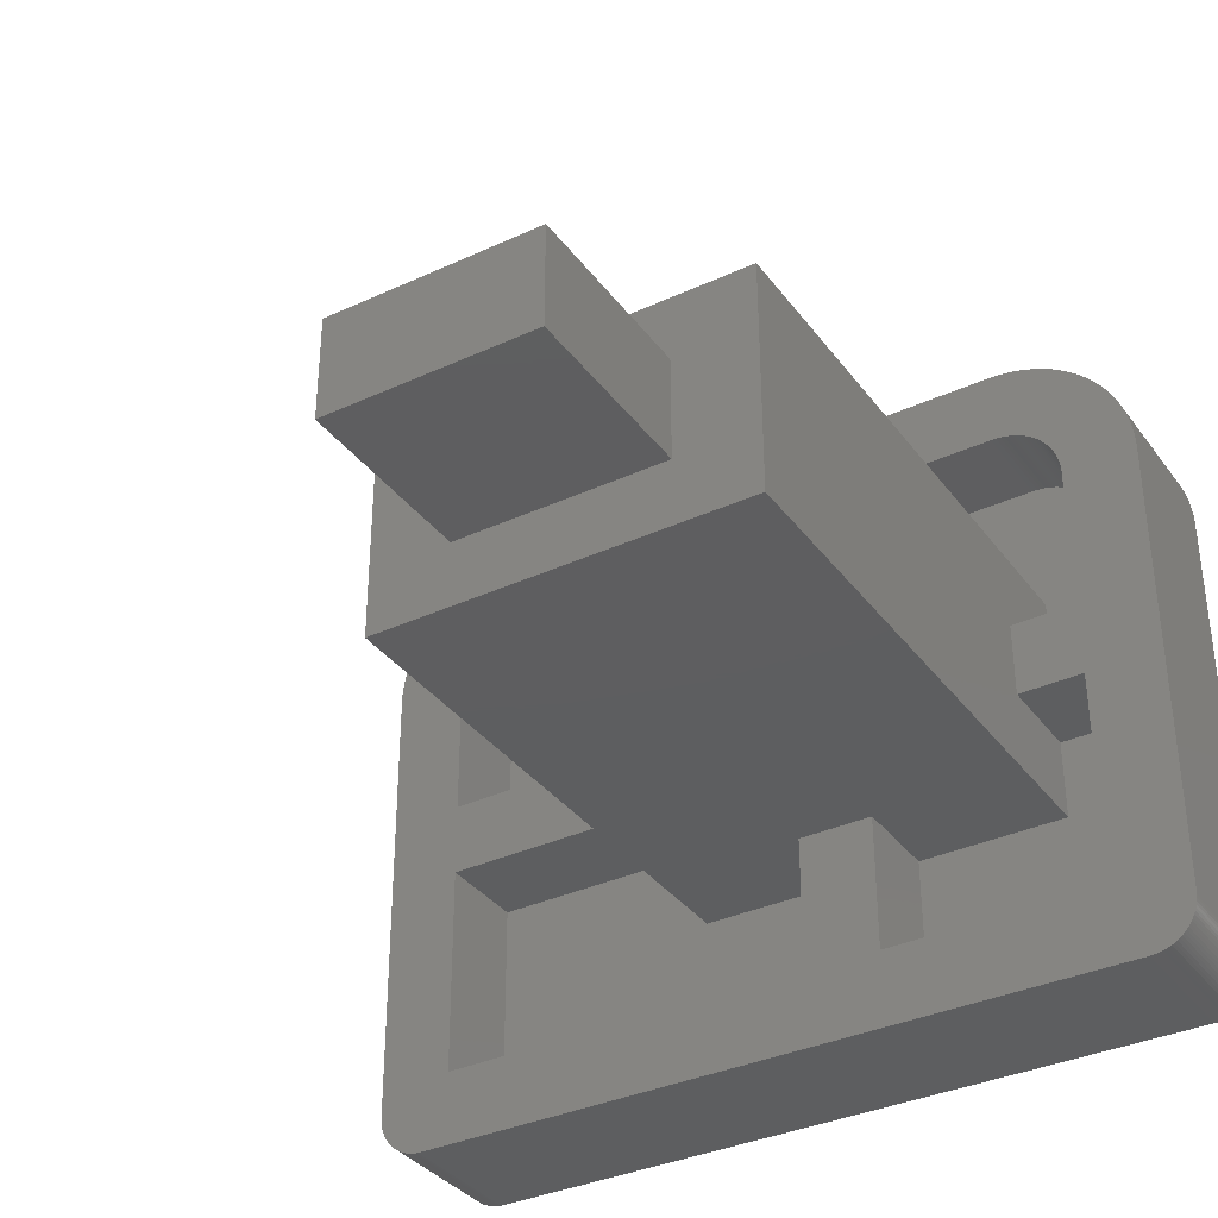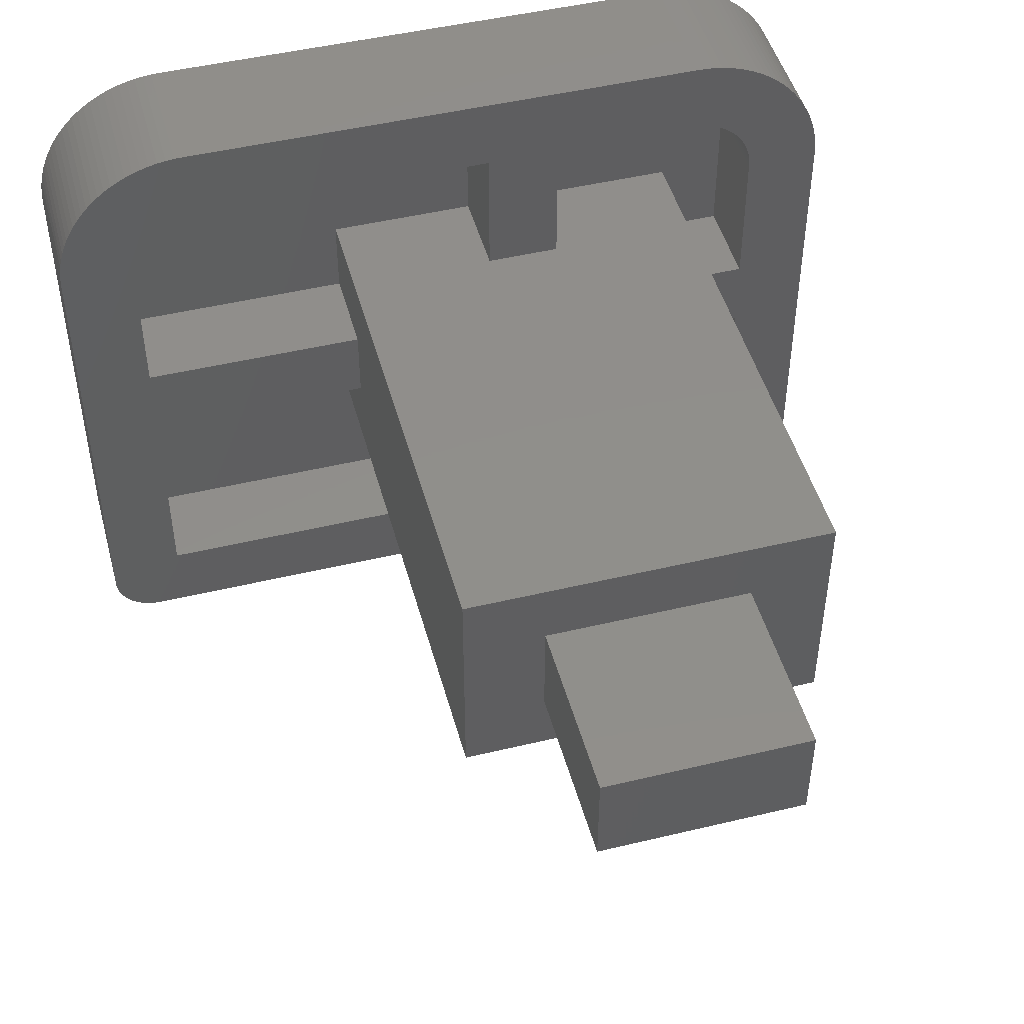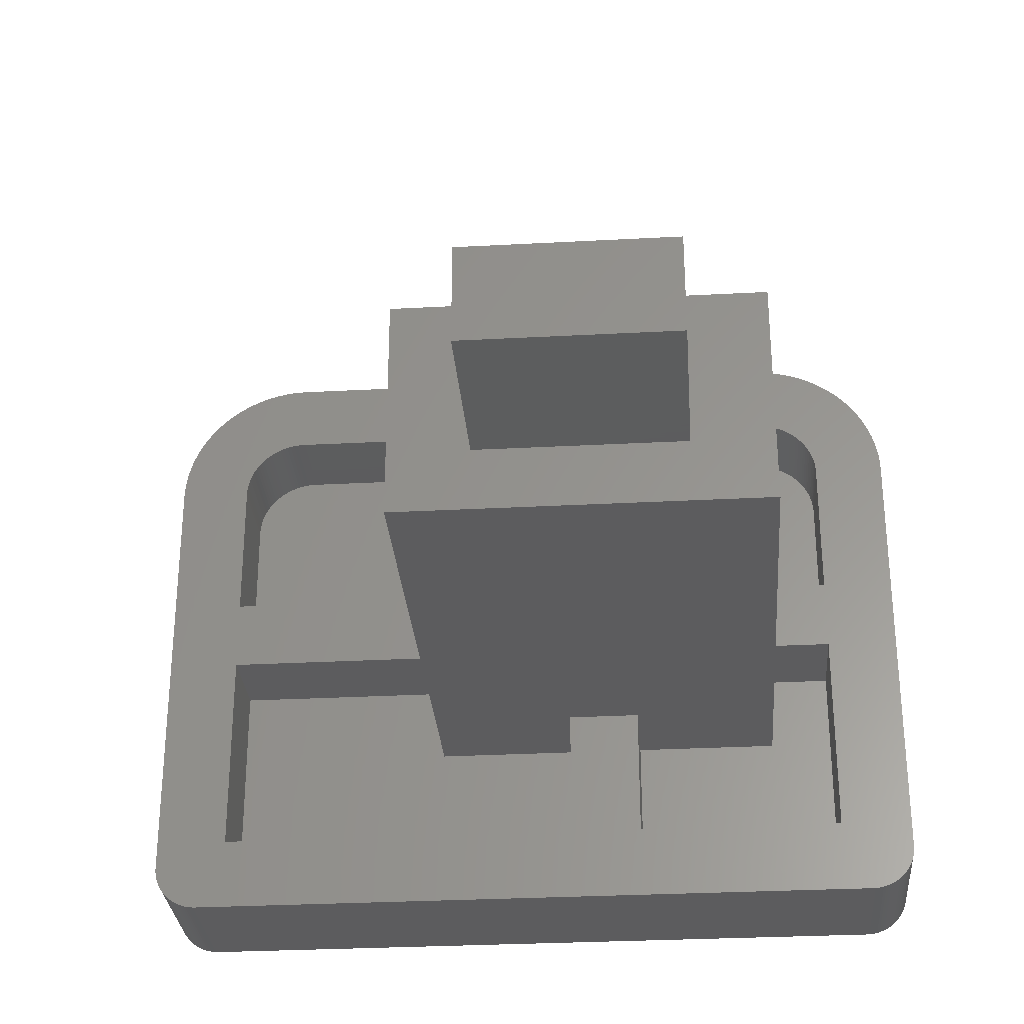
<metadata>
{"format":"stl","ext":"stl","renderer":"f3d","projection":"perspective","resolution":1024,"background":"white","views":[{"elev":-35.3,"azim":31.5,"up":"+Y"},{"elev":47.7,"azim":-15.1,"up":"+Y"},{"elev":-30.0,"azim":4.5,"up":"+Y"}]}
</metadata>
<code>
# stl→obj: 364 verts, 724 faces
v 7.875 -6.992 0
v 7.938 -6.982 3
v 7.875 -6.992 3
v 7.938 -6.982 0
v 8.059 -6.951 0
v 8.118 -6.93 3
v 8.059 -6.951 3
v 8.118 -6.93 0
v -8.435 -6.729 0
v -8.388 -6.771 3
v -8.435 -6.729 3
v -8.388 -6.771 0
v -7.75 -7 0
v 7.75 -7 3
v -7.75 -7 3
v 7.75 -7 0
v 5.75 7 0
v -5.75 7 3
v 5.75 7 3
v -5.75 7 0
v -2.25 -0.8 1
v -7.15 -0.8 1
v -2.25 -2.5 1
v 0.95 -5.4 1
v 0.95 -2.5 1
v -7.15 -5.4 1
v 0.95 5.4 1
v -2.25 2.5 1
v 0.95 2.5 1
v -5.725 5.4 1
v -7.15 3.975 1
v -5.839 5.396 1
v -5.927 5.388 1
v -6.01 5.375 1
v -6.097 5.355 1
v -6.183 5.331 1
v -6.266 5.301 1
v -6.347 5.266 1
v -6.424 5.226 1
v -6.499 5.182 1
v -6.572 5.132 1
v -6.641 5.079 1
v -6.707 5.02 1
v -6.77 4.957 1
v -6.829 4.891 1
v -6.882 4.822 1
v -6.932 4.749 1
v -6.976 4.674 1
v -7.016 4.597 1
v -7.051 4.516 1
v -7.081 4.433 1
v -7.105 4.347 1
v -7.125 4.26 1
v -7.138 4.177 1
v -7.146 4.089 1
v -7.15 0.8 1
v -2.25 0.8 1
v 5.725 5.4 1
v 5.75 2.5 1
v 5.839 5.396 1
v 2.55 5.4 1
v 2.55 2.5 1
v 7.15 3.975 1
v 7.146 4.089 1
v 7.138 4.177 1
v 7.105 4.347 1
v 7.125 4.26 1
v 7.081 4.433 1
v 7.051 4.516 1
v 7.016 4.597 1
v 6.976 4.674 1
v 6.932 4.749 1
v 6.882 4.822 1
v 6.829 4.891 1
v 6.77 4.957 1
v 6.707 5.02 1
v 6.641 5.079 1
v 6.572 5.132 1
v 6.499 5.182 1
v 6.424 5.226 1
v 6.347 5.266 1
v 6.266 5.301 1
v 6.183 5.331 1
v 6.097 5.355 1
v 6.01 5.375 1
v 5.927 5.388 1
v 7.15 0.8 1
v 5.75 0.8 1
v 5.75 -2.5 1
v 7.15 -0.8 1
v 5.75 -0.8 1
v 7.15 -5.4 1
v 2.55 -5.4 1
v 2.55 -2.5 1
v -8.744 4.188 0
v -8.727 4.376 3
v -8.727 4.376 0
v -8.744 4.188 3
v 5.938 6.994 0
v 5.938 6.994 3
v 7.999 -6.969 3
v 7.999 -6.969 0
v 7.812 -6.998 3
v 7.812 -6.998 0
v -8.286 -6.845 0
v -8.231 -6.876 3
v -8.286 -6.845 3
v -8.231 -6.876 0
v -8.338 -6.809 3
v -8.338 -6.809 0
v -8.539 5.104 0
v -8.465 5.277 3
v -8.465 5.277 0
v -8.539 5.104 3
v -8.75 -6 0
v -8.75 4 3
v -8.75 4 0
v -8.75 -6 3
v -6.496 6.905 0
v -6.677 6.854 3
v -6.496 6.905 3
v -6.677 6.854 0
v -6.126 6.977 0
v -6.312 6.947 3
v -6.126 6.977 3
v -6.312 6.947 0
v 8.75 -6 3
v 8.75 4 0
v 8.75 4 3
v 8.75 -6 0
v 8.732 -6.188 3
v 8.742 -6.125 0
v 8.742 -6.125 3
v 8.732 -6.188 0
v 8.176 -6.905 0
v 8.231 -6.876 3
v 8.176 -6.905 3
v 8.231 -6.876 0
v -8.176 -6.905 0
v -8.118 -6.93 3
v -8.176 -6.905 3
v -8.118 -6.93 0
v -8.059 -6.951 3
v -8.059 -6.951 0
v -7.999 -6.969 0
v -7.938 -6.982 3
v -7.999 -6.969 3
v -7.938 -6.982 0
v -7.875 -6.992 0
v -7.812 -6.998 3
v -7.875 -6.992 3
v -7.812 -6.998 0
v -6.854 6.789 0
v -7.027 6.715 3
v -6.854 6.789 3
v -7.027 6.715 0
v -8.697 4.562 3
v -8.697 4.562 0
v -8.604 4.927 0
v -8.604 4.927 3
v -8.177 5.764 0
v -8.062 5.912 3
v -8.062 5.912 0
v -8.177 5.764 3
v -8.379 5.445 0
v -8.283 5.607 3
v -8.283 5.607 0
v -8.379 5.445 3
v -7.662 6.312 0
v -7.804 6.187 3
v -7.662 6.312 3
v -7.804 6.187 0
v -7.514 6.427 0
v -7.514 6.427 3
v -7.195 6.629 0
v -7.357 6.533 3
v -7.195 6.629 3
v -7.357 6.533 0
v -8.732 -6.188 0
v -8.742 -6.125 3
v -8.742 -6.125 0
v -8.732 -6.188 3
v -8.701 -6.309 0
v -8.719 -6.249 3
v -8.719 -6.249 0
v -8.701 -6.309 3
v -8.521 -6.638 0
v -8.559 -6.588 3
v -8.559 -6.588 0
v -8.521 -6.638 3
v 7.937 6.054 3
v 7.804 6.187 0
v 7.804 6.187 3
v 7.937 6.054 0
v 8.697 4.562 3
v 8.655 4.746 0
v 8.655 4.746 3
v 8.697 4.562 0
v 8.727 4.376 3
v 8.727 4.376 0
v 8.435 -6.729 3
v 8.479 -6.685 0
v 8.479 -6.685 3
v 8.435 -6.729 0
v -7.937 6.054 3
v -7.937 6.054 0
v -8.748 -6.062 0
v -8.748 -6.062 3
v -8.626 -6.481 0
v -8.655 -6.426 3
v -8.655 -6.426 0
v -8.626 -6.481 3
v -8.595 -6.536 3
v -8.595 -6.536 0
v 7.195 6.629 0
v 7.027 6.715 3
v 7.195 6.629 3
v 7.027 6.715 0
v 7.357 6.533 0
v 7.357 6.533 3
v -5.938 6.994 3
v -5.938 6.994 0
v 8.177 5.764 3
v 8.062 5.912 0
v 8.062 5.912 3
v 8.177 5.764 0
v 8.604 4.927 0
v 8.604 4.927 3
v 8.744 4.188 0
v 8.744 4.188 3
v 8.748 -6.062 3
v 8.748 -6.062 0
v 8.68 -6.368 3
v 8.701 -6.309 0
v 8.701 -6.309 3
v 8.68 -6.368 0
v 8.719 -6.249 3
v 8.719 -6.249 0
v -8.655 4.746 3
v -8.655 4.746 0
v 8.626 -6.481 0
v 8.655 -6.426 0
v 8.559 -6.588 0
v 8.595 -6.536 0
v 8.521 -6.638 0
v 8.338 -6.809 0
v 8.388 -6.771 0
v 8.539 5.104 0
v 8.286 -6.845 0
v 8.465 5.277 0
v 8.379 5.445 0
v 8.283 5.607 0
v 7.662 6.312 0
v 7.514 6.427 0
v 6.854 6.789 0
v 6.677 6.854 0
v 6.496 6.905 0
v 6.312 6.947 0
v 6.126 6.977 0
v -8.479 -6.685 0
v -8.68 -6.368 0
v -8.68 -6.368 3
v -8.479 -6.685 3
v 7.514 6.427 3
v 6.677 6.854 3
v 6.854 6.789 3
v 6.312 6.947 3
v 6.496 6.905 3
v 6.126 6.977 3
v 8.379 5.445 3
v 8.283 5.607 3
v 8.465 5.277 3
v 8.539 5.104 3
v 8.655 -6.426 3
v 8.388 -6.771 3
v 7.662 6.312 3
v 8.559 -6.588 3
v 8.595 -6.536 3
v 8.521 -6.638 3
v 8.338 -6.809 3
v 8.626 -6.481 3
v 8.286 -6.845 3
v 2.55 2.5 3
v 0.95 5.4 3
v 0.95 2.5 3
v -7.15 0.8 3
v -2.25 -0.8 3
v -2.25 0.8 3
v -7.15 -0.8 3
v 2.55 -2.5 3
v 0.95 -2.5 3
v 2.55 -5.4 3
v 5.75 0.8 3
v 7.15 -0.8 3
v 7.15 0.8 3
v 5.75 -0.8 3
v 7.146 4.089 3
v 7.15 3.975 3
v 7.138 4.177 3
v 7.125 4.26 3
v 7.105 4.347 3
v 7.081 4.433 3
v 7.051 4.516 3
v 6.424 5.226 3
v 7.016 4.597 3
v 6.976 4.674 3
v 6.932 4.749 3
v 6.882 4.822 3
v 6.347 5.266 3
v 6.829 4.891 3
v 6.77 4.957 3
v 6.707 5.02 3
v 6.266 5.301 3
v 6.641 5.079 3
v 6.572 5.132 3
v 6.499 5.182 3
v 6.183 5.331 3
v 6.097 5.355 3
v 6.01 5.375 3
v 5.927 5.388 3
v 5.839 5.396 3
v 5.725 5.4 3
v 2.55 5.4 3
v -5.725 5.4 3
v -5.839 5.396 3
v -5.927 5.388 3
v -6.01 5.375 3
v -6.097 5.355 3
v -6.183 5.331 3
v -6.266 5.301 3
v -6.347 5.266 3
v -6.424 5.226 3
v -6.499 5.182 3
v -6.572 5.132 3
v -6.641 5.079 3
v -6.707 5.02 3
v -6.77 4.957 3
v -6.829 4.891 3
v -6.882 4.822 3
v -6.932 4.749 3
v -7.15 3.975 3
v -6.976 4.674 3
v 7.15 -5.4 3
v 0.95 -5.4 3
v -7.15 -5.4 3
v -7.016 4.597 3
v -7.051 4.516 3
v -7.081 4.433 3
v -7.105 4.347 3
v -7.125 4.26 3
v -7.138 4.177 3
v -7.146 4.089 3
v -2.25 2.5 13
v -2.25 -2.5 13
v 5.75 2.5 13
v 4 1.1 13
v 5.75 -2.5 13
v -0.5 1.1 13
v -0.5 -1.1 13
v 4 -1.1 13
v -0.5 1.1 17
v -0.5 -1.1 17
v 4 -1.1 17
v 4 1.1 17
f 1 2 3
f 2 1 4
f 5 6 7
f 6 5 8
f 9 10 11
f 10 9 12
f 13 14 15
f 14 13 16
f 17 18 19
f 18 17 20
f 21 22 23
f 23 24 25
f 26 23 22
f 23 26 24
f 27 28 29
f 30 28 27
f 31 28 30
f 31 30 32
f 31 32 33
f 31 33 34
f 31 34 35
f 31 35 36
f 31 36 37
f 31 37 38
f 31 38 39
f 31 39 40
f 31 40 41
f 31 41 42
f 31 42 43
f 31 43 44
f 31 44 45
f 31 45 46
f 31 46 47
f 31 47 48
f 31 48 49
f 31 49 50
f 31 50 51
f 31 51 52
f 31 52 53
f 31 53 54
f 31 54 55
f 56 28 31
f 28 56 57
f 58 59 60
f 61 59 58
f 59 61 62
f 59 63 64
f 59 64 65
f 66 65 67
f 65 66 59
f 59 66 68
f 59 68 69
f 59 69 70
f 59 70 71
f 59 71 72
f 59 72 73
f 59 73 74
f 59 74 75
f 59 75 76
f 59 76 77
f 59 77 78
f 59 78 79
f 59 79 80
f 59 80 81
f 59 81 82
f 59 82 83
f 59 83 84
f 59 84 85
f 59 85 86
f 59 86 60
f 63 59 87
f 87 59 88
f 89 90 91
f 90 89 92
f 93 89 94
f 89 93 92
f 95 96 97
f 96 95 98
f 99 19 100
f 19 99 17
f 4 101 2
f 101 4 102
f 16 103 14
f 103 16 104
f 104 3 103
f 3 104 1
f 105 106 107
f 106 105 108
f 12 109 10
f 109 12 110
f 111 112 113
f 112 111 114
f 115 116 117
f 116 115 118
f 119 120 121
f 120 119 122
f 123 124 125
f 124 123 126
f 127 128 129
f 128 127 130
f 131 132 133
f 132 131 134
f 102 7 101
f 7 102 5
f 135 136 137
f 136 135 138
f 110 107 109
f 107 110 105
f 139 140 141
f 140 139 142
f 142 143 140
f 143 142 144
f 145 146 147
f 146 145 148
f 149 150 151
f 150 149 152
f 148 151 146
f 151 148 149
f 153 154 155
f 154 153 156
f 97 157 158
f 157 97 96
f 159 114 111
f 114 159 160
f 161 162 163
f 162 161 164
f 165 166 167
f 166 165 168
f 169 170 171
f 170 169 172
f 173 171 174
f 171 173 169
f 175 176 177
f 176 175 178
f 156 177 154
f 177 156 175
f 117 98 95
f 98 117 116
f 179 180 181
f 180 179 182
f 183 184 185
f 184 183 186
f 187 188 189
f 188 187 190
f 126 121 124
f 121 126 119
f 191 192 193
f 192 191 194
f 195 196 197
f 196 195 198
f 199 198 195
f 198 199 200
f 201 202 203
f 202 201 204
f 8 137 6
f 137 8 135
f 108 141 106
f 141 108 139
f 144 147 143
f 147 144 145
f 152 15 150
f 15 152 13
f 167 164 161
f 164 167 166
f 113 168 165
f 168 113 112
f 163 205 206
f 205 163 162
f 206 170 172
f 170 206 205
f 178 174 176
f 174 178 173
f 122 155 120
f 155 122 153
f 207 118 115
f 118 207 208
f 185 182 179
f 182 185 184
f 209 210 211
f 210 209 212
f 189 213 214
f 213 189 188
f 215 216 217
f 216 215 218
f 219 217 220
f 217 219 215
f 20 221 18
f 221 20 222
f 222 125 221
f 125 222 123
f 223 224 225
f 224 223 226
f 197 227 228
f 227 197 196
f 129 229 230
f 229 129 128
f 231 130 127
f 130 231 232
f 233 234 235
f 234 233 236
f 237 134 131
f 134 237 238
f 158 239 240
f 239 158 157
f 16 130 232
f 130 16 128
f 16 232 132
f 16 132 134
f 17 128 16
f 16 134 238
f 16 238 234
f 128 17 229
f 16 234 236
f 241 236 242
f 229 17 200
f 236 241 16
f 200 17 198
f 243 241 244
f 241 243 16
f 198 17 196
f 202 243 245
f 243 202 16
f 196 17 227
f 16 202 204
f 246 204 247
f 227 17 248
f 204 246 16
f 138 246 249
f 248 17 250
f 246 138 16
f 250 17 251
f 8 138 135
f 138 8 16
f 251 17 252
f 16 8 5
f 16 5 102
f 16 102 4
f 252 17 226
f 16 4 1
f 16 1 104
f 226 17 224
f 224 17 194
f 194 17 192
f 192 17 253
f 253 17 254
f 254 17 219
f 219 17 215
f 215 17 218
f 218 17 255
f 255 17 256
f 256 17 257
f 257 17 258
f 258 17 259
f 259 17 99
f 16 20 17
f 13 20 16
f 117 20 13
f 20 117 222
f 123 117 126
f 126 117 119
f 119 117 122
f 122 117 153
f 153 117 156
f 156 117 175
f 175 117 178
f 178 117 173
f 222 117 123
f 173 117 169
f 115 13 152
f 115 152 149
f 169 117 172
f 115 149 148
f 115 148 145
f 115 145 144
f 172 117 206
f 115 144 142
f 108 142 139
f 206 117 163
f 142 108 115
f 163 117 161
f 110 108 105
f 108 110 115
f 161 117 167
f 9 110 12
f 110 9 115
f 167 117 165
f 115 9 260
f 189 260 187
f 165 117 113
f 260 189 115
f 209 189 214
f 113 117 111
f 189 209 115
f 261 209 211
f 111 117 159
f 209 261 115
f 159 117 240
f 115 261 183
f 115 183 185
f 240 117 158
f 115 185 179
f 115 179 181
f 158 117 97
f 115 181 207
f 13 115 117
f 97 117 95
f 181 208 207
f 208 181 180
f 211 262 261
f 262 211 210
f 261 186 183
f 186 261 262
f 214 212 209
f 212 214 213
f 9 263 260
f 263 9 11
f 260 190 187
f 190 260 263
f 254 220 264
f 220 254 219
f 255 265 266
f 265 255 256
f 257 267 268
f 267 257 258
f 256 268 265
f 268 256 257
f 259 100 269
f 100 259 99
f 258 269 267
f 269 258 259
f 270 252 271
f 252 270 251
f 272 251 270
f 251 272 250
f 271 226 223
f 226 271 252
f 273 250 272
f 250 273 248
f 230 200 199
f 200 230 229
f 133 232 231
f 232 133 132
f 274 236 233
f 236 274 242
f 247 201 275
f 201 247 204
f 240 160 159
f 160 240 239
f 225 194 191
f 194 225 224
f 253 264 276
f 264 253 254
f 218 266 216
f 266 218 255
f 228 248 273
f 248 228 227
f 235 238 237
f 238 235 234
f 277 244 278
f 244 277 243
f 279 243 277
f 243 279 245
f 203 245 279
f 245 203 202
f 246 275 280
f 275 246 247
f 192 276 193
f 276 192 253
f 281 242 274
f 242 281 241
f 278 241 281
f 241 278 244
f 249 280 282
f 280 249 246
f 138 282 136
f 282 138 249
f 283 284 285
f 286 287 288
f 287 286 289
f 290 291 292
f 293 294 295
f 294 293 296
f 129 297 298
f 220 299 297
f 220 300 299
f 220 301 300
f 220 302 301
f 220 303 302
f 304 217 216
f 220 305 303
f 220 306 305
f 220 307 306
f 220 308 307
f 309 216 266
f 220 310 308
f 220 311 310
f 220 312 311
f 313 266 265
f 220 314 312
f 220 315 314
f 220 316 315
f 317 265 268
f 217 304 316
f 216 309 304
f 318 268 267
f 266 313 309
f 265 317 313
f 319 267 269
f 268 318 317
f 267 319 318
f 320 269 100
f 269 320 319
f 100 321 320
f 19 321 100
f 19 322 321
f 19 323 322
f 323 284 283
f 19 284 323
f 18 284 19
f 284 18 324
f 18 325 324
f 221 325 18
f 325 221 326
f 125 326 221
f 326 125 327
f 124 327 125
f 327 124 328
f 121 328 124
f 328 121 329
f 120 329 121
f 329 120 330
f 155 330 120
f 330 155 331
f 154 331 155
f 331 154 332
f 177 332 154
f 332 177 333
f 176 333 177
f 333 176 334
f 174 334 176
f 334 174 335
f 171 335 174
f 335 171 336
f 170 336 171
f 336 170 337
f 205 337 170
f 337 205 338
f 162 338 205
f 338 162 339
f 164 339 162
f 339 164 340
f 116 286 341
f 286 116 289
f 168 342 166
f 340 166 342
f 166 340 164
f 294 127 129
f 297 129 230
f 343 127 294
f 127 343 231
f 297 230 199
f 231 343 133
f 133 343 131
f 297 199 195
f 131 343 237
f 297 195 197
f 237 343 235
f 235 343 233
f 297 197 228
f 281 233 343
f 233 281 274
f 297 228 273
f 277 281 343
f 281 277 278
f 297 273 272
f 277 343 279
f 279 343 203
f 297 272 270
f 203 343 201
f 201 343 275
f 297 270 271
f 275 343 280
f 297 271 223
f 136 280 343
f 280 136 282
f 297 223 225
f 6 136 343
f 136 6 137
f 6 343 7
f 297 225 191
f 7 343 101
f 101 343 2
f 297 191 193
f 2 343 3
f 297 193 276
f 297 276 264
f 297 264 220
f 316 220 217
f 129 298 295
f 129 295 294
f 3 343 103
f 103 343 14
f 292 14 343
f 344 292 291
f 344 14 292
f 15 344 345
f 342 168 346
f 112 346 168
f 346 112 347
f 344 15 14
f 118 289 116
f 114 347 112
f 289 118 345
f 186 345 118
f 347 114 348
f 345 150 15
f 345 151 150
f 345 146 151
f 160 348 114
f 345 147 146
f 345 143 147
f 348 160 349
f 345 140 143
f 239 349 160
f 345 106 140
f 140 106 141
f 349 239 350
f 345 109 106
f 106 109 107
f 157 350 239
f 345 11 109
f 109 11 10
f 350 157 351
f 345 263 11
f 345 188 263
f 96 351 157
f 263 188 190
f 351 96 352
f 345 212 188
f 188 212 213
f 98 352 96
f 345 262 212
f 212 262 210
f 116 352 98
f 345 186 262
f 186 118 184
f 352 116 341
f 184 118 182
f 182 118 180
f 180 118 208
f 345 22 289
f 22 345 26
f 286 31 341
f 31 286 56
f 341 55 352
f 55 341 31
f 352 54 351
f 54 352 55
f 351 53 350
f 53 351 54
f 350 52 349
f 52 350 53
f 349 51 348
f 51 349 52
f 348 50 347
f 50 348 51
f 347 49 346
f 49 347 50
f 346 48 342
f 48 346 49
f 342 47 340
f 47 342 48
f 340 46 339
f 46 340 47
f 339 45 338
f 45 339 46
f 338 44 337
f 44 338 45
f 337 43 336
f 43 337 44
f 43 335 336
f 335 43 42
f 42 334 335
f 334 42 41
f 41 333 334
f 333 41 40
f 40 332 333
f 332 40 39
f 39 331 332
f 331 39 38
f 38 330 331
f 330 38 37
f 37 329 330
f 329 37 36
f 36 328 329
f 328 36 35
f 35 327 328
f 327 35 34
f 34 326 327
f 326 34 33
f 33 325 326
f 325 33 32
f 32 324 325
f 324 32 30
f 61 322 323
f 322 61 58
f 30 284 324
f 284 30 27
f 58 321 322
f 321 58 60
f 60 320 321
f 320 60 86
f 86 319 320
f 319 86 85
f 85 318 319
f 318 85 84
f 84 317 318
f 317 84 83
f 83 313 317
f 313 83 82
f 82 309 313
f 309 82 81
f 81 304 309
f 304 81 80
f 80 316 304
f 316 80 79
f 79 315 316
f 315 79 78
f 78 314 315
f 314 78 77
f 77 312 314
f 312 77 76
f 75 312 76
f 312 75 311
f 74 311 75
f 311 74 310
f 73 310 74
f 310 73 308
f 72 308 73
f 308 72 307
f 71 307 72
f 307 71 306
f 70 306 71
f 306 70 305
f 69 305 70
f 305 69 303
f 68 303 69
f 303 68 302
f 66 302 68
f 302 66 301
f 67 301 66
f 301 67 300
f 65 300 67
f 300 65 299
f 64 299 65
f 299 64 297
f 63 297 64
f 297 63 298
f 92 294 90
f 294 92 343
f 87 298 63
f 298 87 295
f 92 292 343
f 292 92 93
f 24 345 344
f 345 24 26
f 22 287 289
f 287 22 21
f 91 294 296
f 294 91 90
f 57 286 288
f 286 57 56
f 87 293 295
f 293 87 88
f 24 291 25
f 291 24 344
f 29 284 27
f 284 29 285
f 292 94 290
f 94 292 93
f 283 61 323
f 61 283 62
f 21 23 287
f 288 28 57
f 28 288 353
f 287 353 288
f 354 287 23
f 287 354 353
f 355 356 357
f 355 358 356
f 358 353 359
f 353 358 355
f 360 357 356
f 359 357 360
f 359 354 357
f 354 359 353
f 355 293 59
f 355 296 293
f 357 296 355
f 89 296 357
f 296 89 91
f 59 293 88
f 354 291 357
f 23 291 354
f 291 23 25
f 290 357 291
f 89 290 94
f 290 89 357
f 355 283 353
f 59 283 355
f 283 59 62
f 285 353 283
f 28 285 29
f 285 28 353
f 359 361 358
f 361 359 362
f 361 363 364
f 363 361 362
f 363 356 364
f 356 363 360
f 359 363 362
f 363 359 360
f 356 361 364
f 361 356 358

</code>
